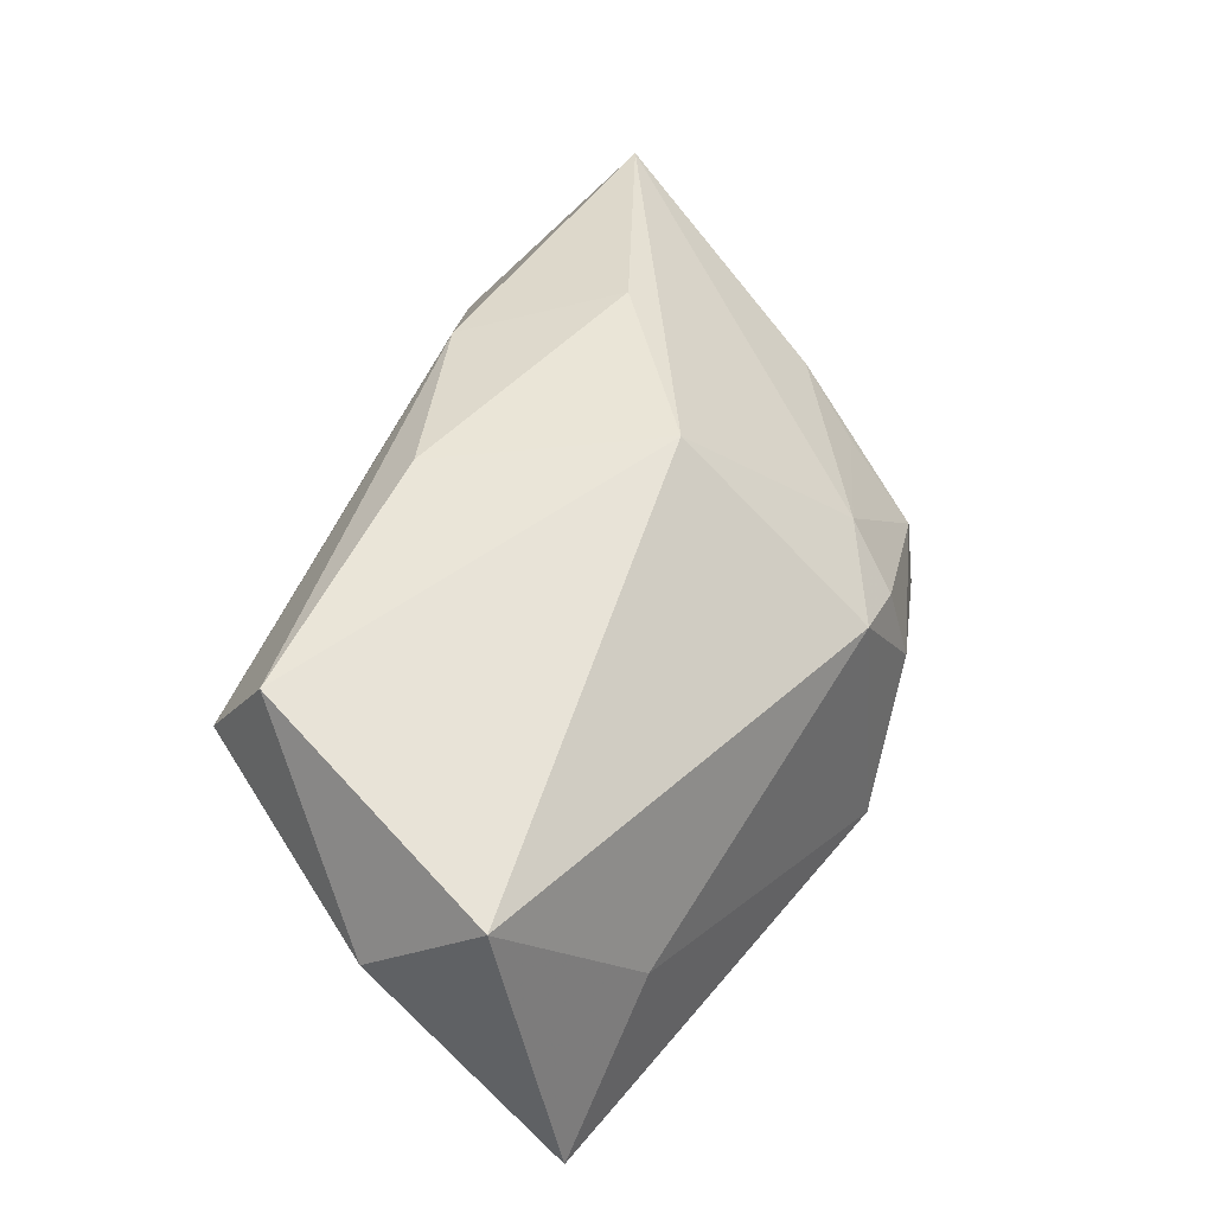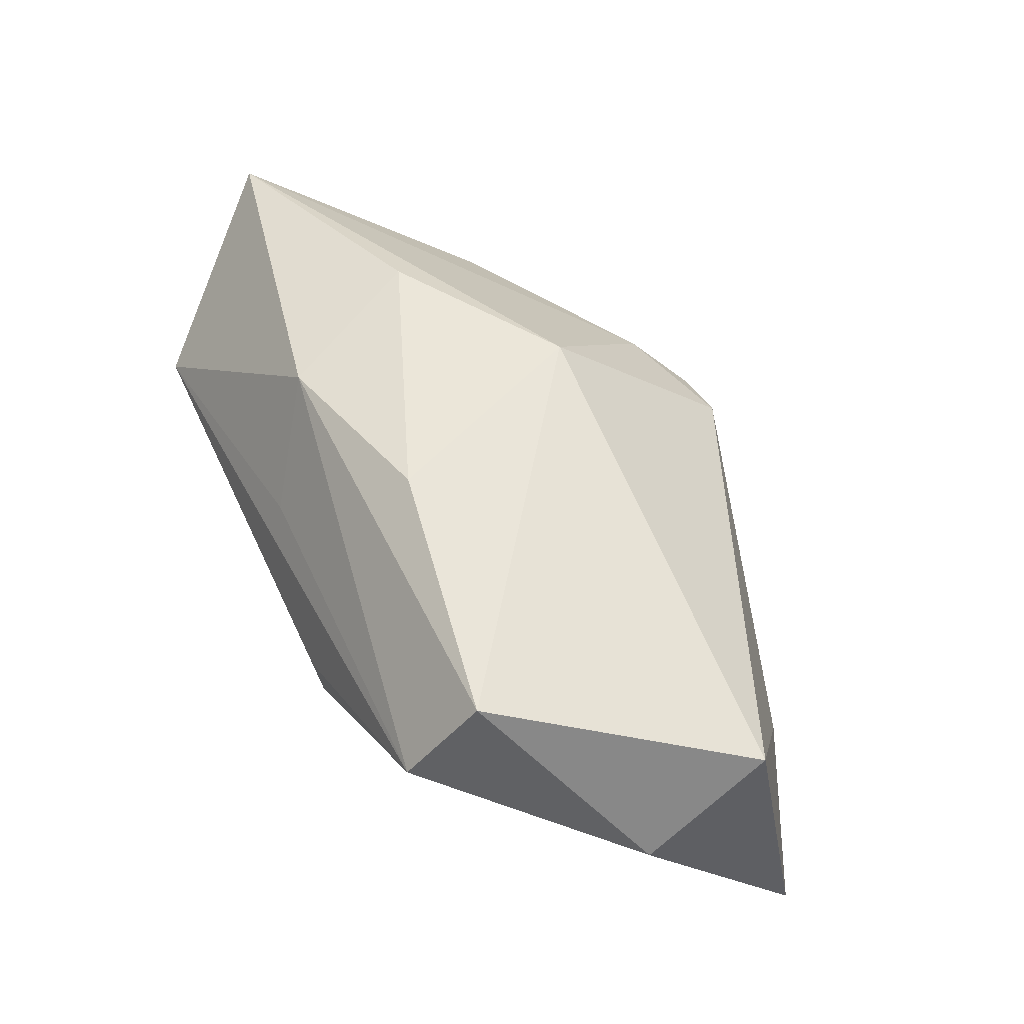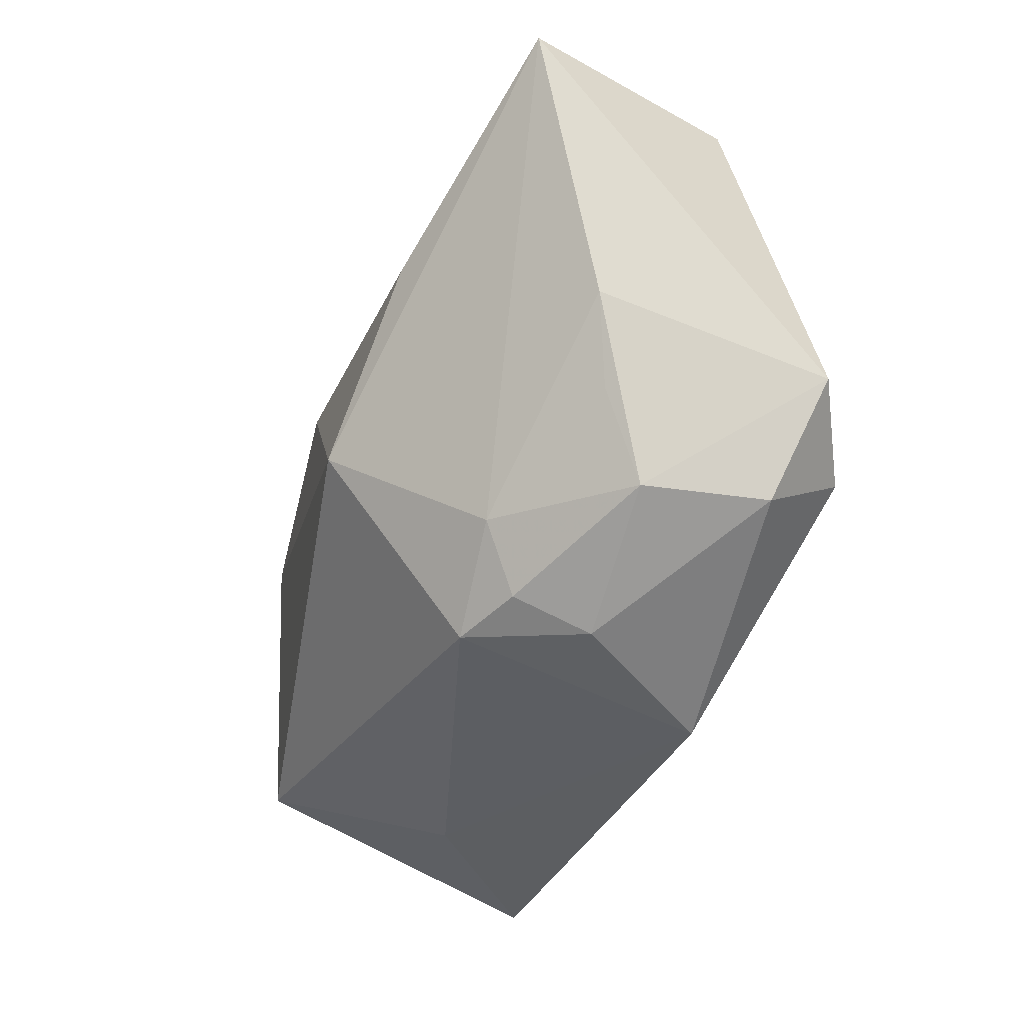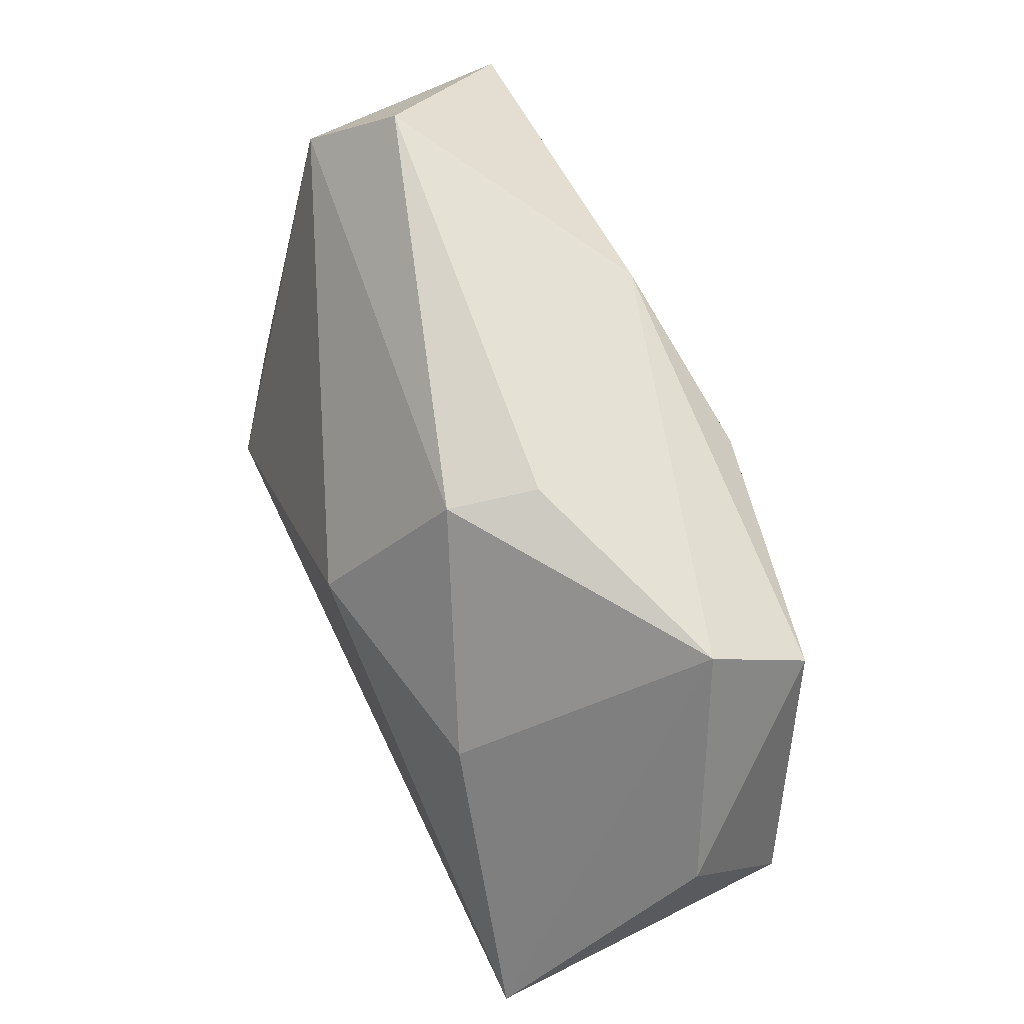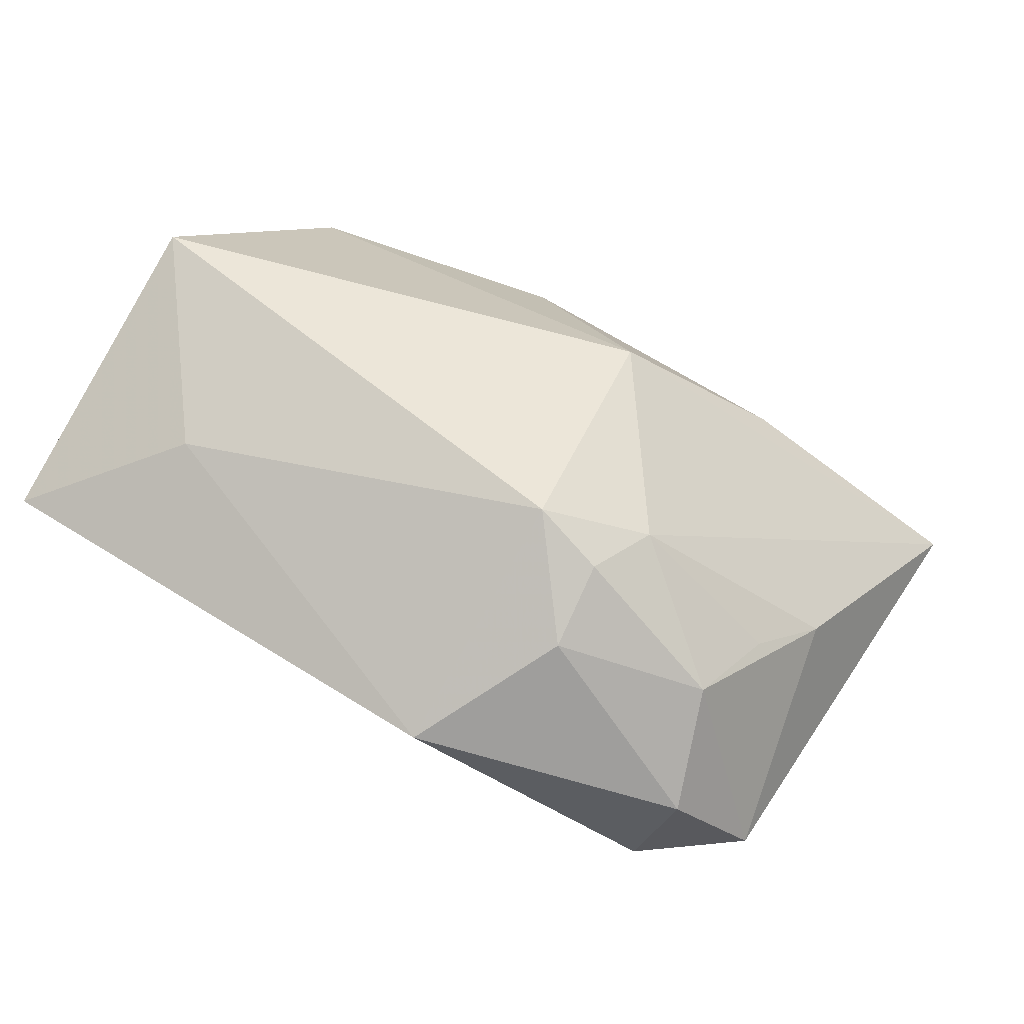
<metadata>
{"format":"obj","ext":"obj","renderer":"f3d","projection":"perspective","resolution":1024,"background":"white","views":[{"elev":45.4,"azim":-70.7,"up":"+Z"},{"elev":49.6,"azim":-114.8,"up":"+Z"},{"elev":-54.9,"azim":64.3,"up":"+Y"},{"elev":67.8,"azim":-115.3,"up":"+Y"},{"elev":-79.5,"azim":-29.8,"up":"+Y"}]}
</metadata>
<code>
v 0.02235 -0.02416 -0.001115
v 0.004744 0.02345 0.008715
v 0.03591 -0.01631 -0.01413
v 0.04027 0.01704 -0.003082
v -0.00795 0.01373 0.02156
v -0.04429 -0.01264 -0.02039
v 0.02635 -0.01756 -0.02039
v 0.006898 -0.02589 0.004429
v 0.01064 -0.02099 0.008999
v -0.03272 -0.01613 -0.006454
v 0.04412 0.0115 0.01953
v 0.01875 0.00355 0.02263
v 0.001499 -0.007155 0.02248
v -0.002682 0.007864 -0.02039
v 0.007471 -0.0279 -0.003494
v -0.006685 0.02439 -0.008671
v -0.04413 0.00477 1.963e-05
v 0.02625 -0.02452 -0.0126
v 0.02637 -0.01683 0.004307
v -0.03005 0.02377 0.007109
v -0.03226 0.01736 0.01633
v 0.0001608 -0.02728 -0.01825
v 0.03361 0.0259 0.004096
v 0.03214 -0.01047 0.007573
v -0.04441 -0.00677 0.00953
v -5.902e-05 -0.02547 0.006689
v -0.02428 0.008359 -0.01593
v 0.0112 0.01798 0.01977
v -0.00908 0.0259 -0.0003726
f 21 25 13
f 9 11 13
f 10 6 22
f 25 6 10
f 5 21 13
f 14 6 27
f 17 6 25
f 25 21 17
f 11 9 24
f 24 3 11
f 1 3 24
f 26 10 22
f 25 10 26
f 13 25 26
f 26 9 13
f 7 6 14
f 22 6 7
f 18 3 1
f 22 7 18
f 18 7 3
f 13 11 12
f 12 5 13
f 11 3 4
f 4 23 11
f 3 7 4
f 4 7 14
f 11 23 28
f 28 12 11
f 5 12 28
f 21 5 28
f 14 27 16
f 16 4 14
f 23 4 16
f 19 9 1
f 1 24 19
f 19 24 9
f 15 26 22
f 22 18 15
f 15 18 1
f 1 9 8
f 9 26 8
f 8 15 1
f 26 15 8
f 21 28 20
f 20 17 21
f 20 16 27
f 20 27 6
f 6 17 20
f 23 16 29
f 29 20 23
f 16 20 29
f 2 28 23
f 23 20 2
f 2 20 28

</code>
